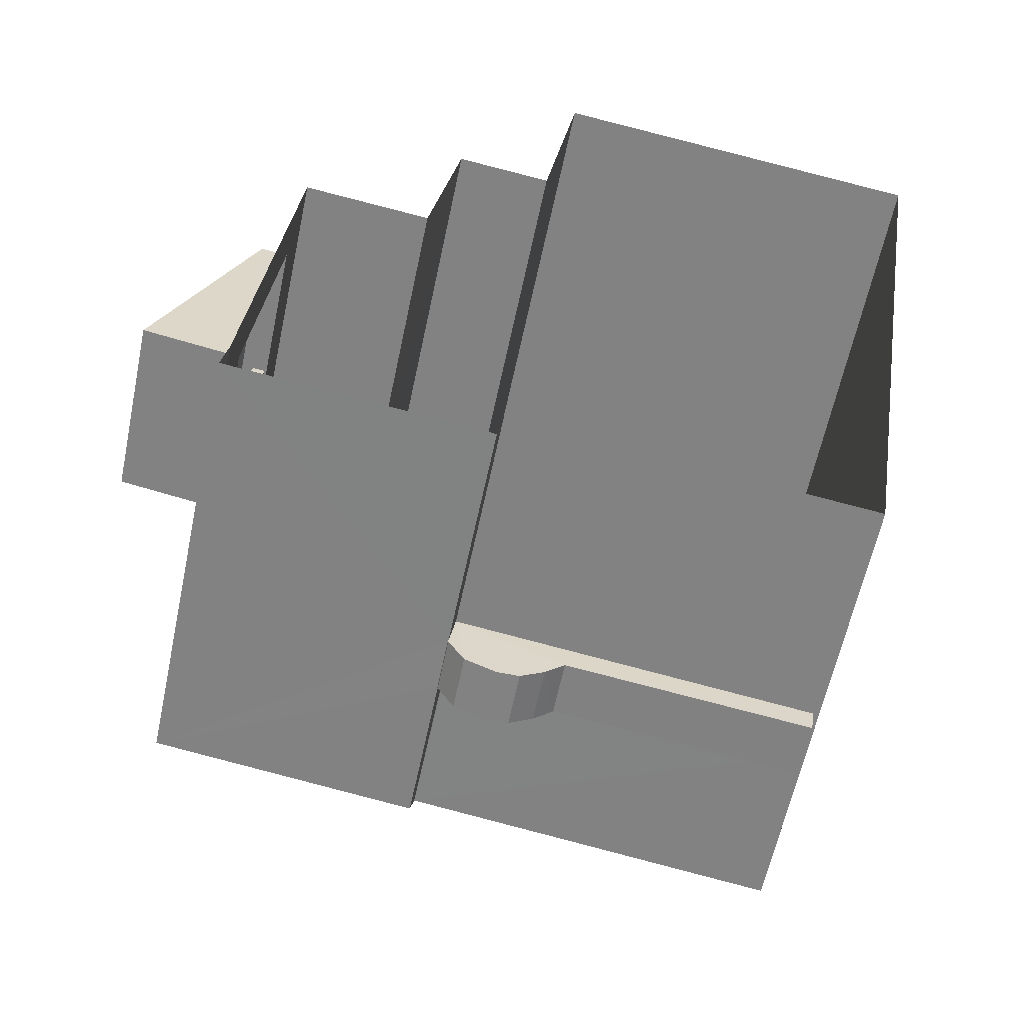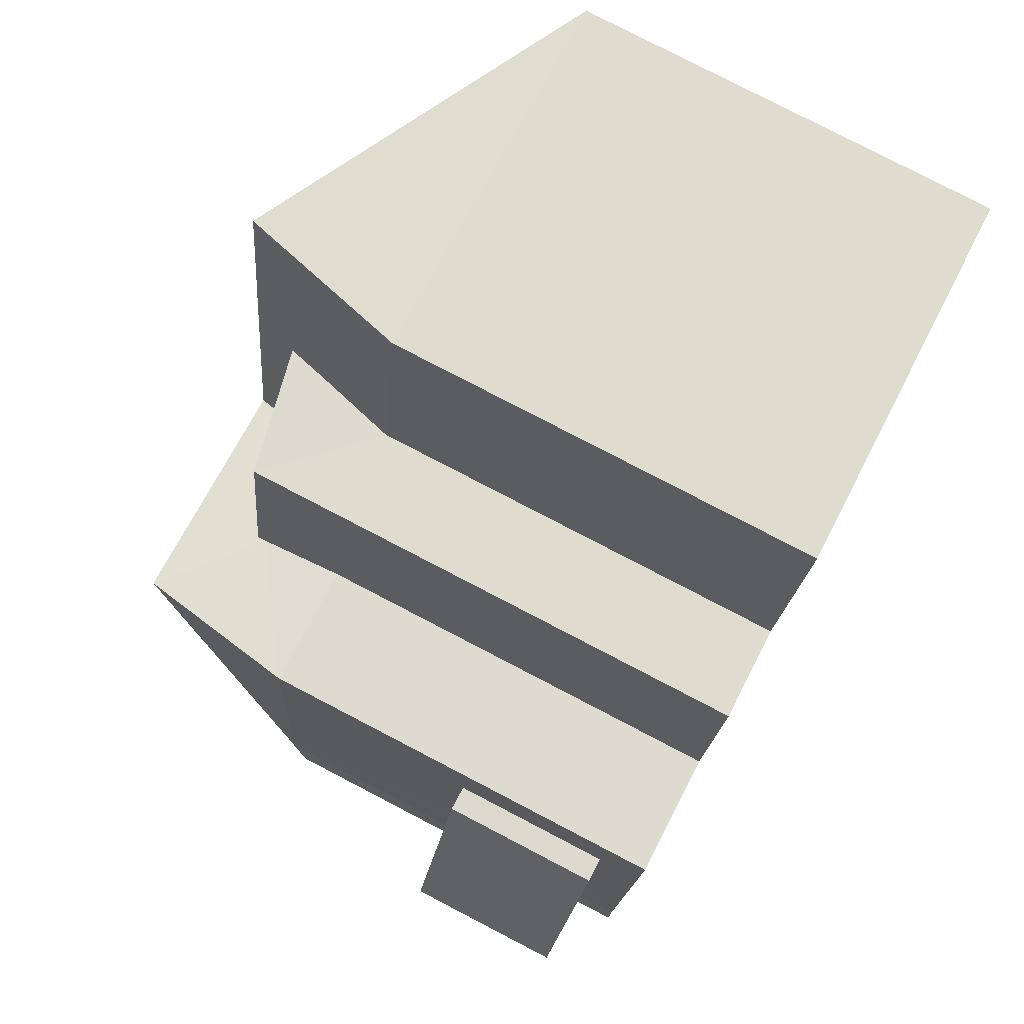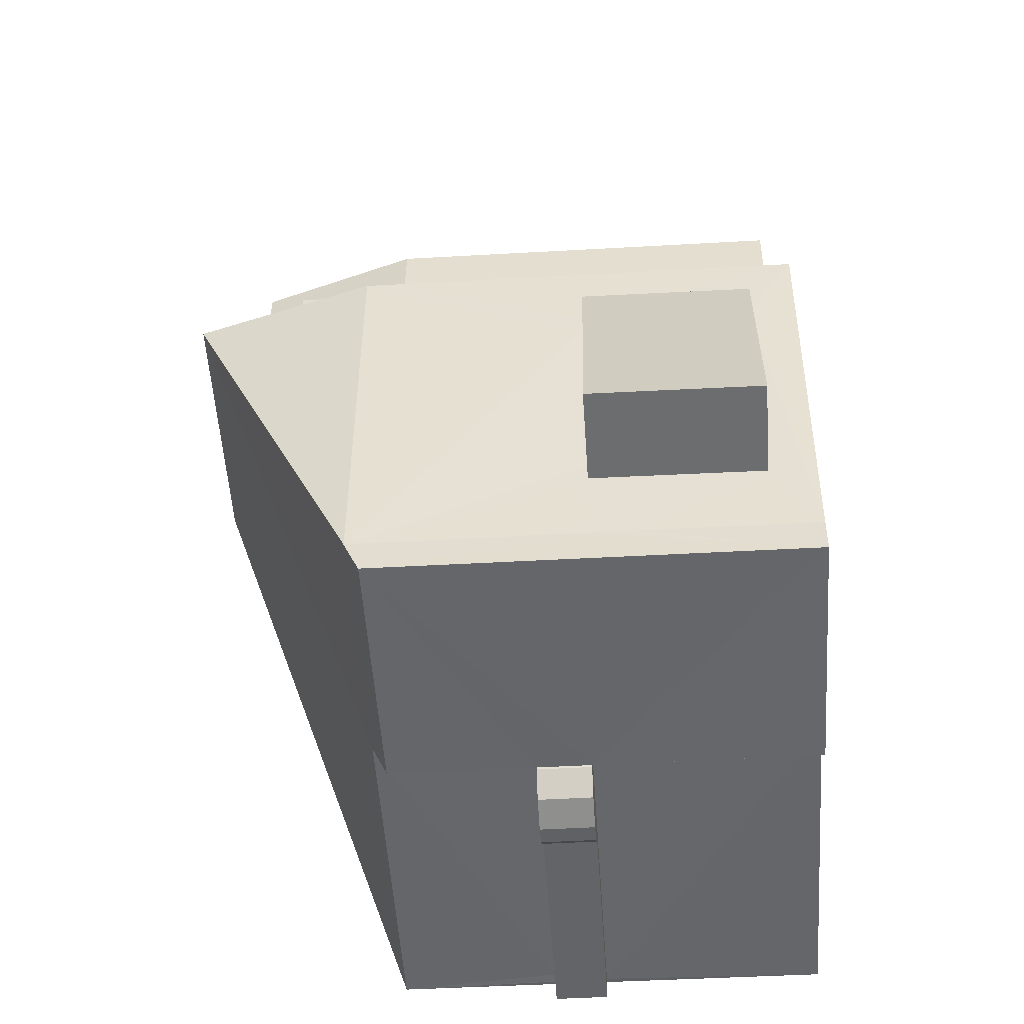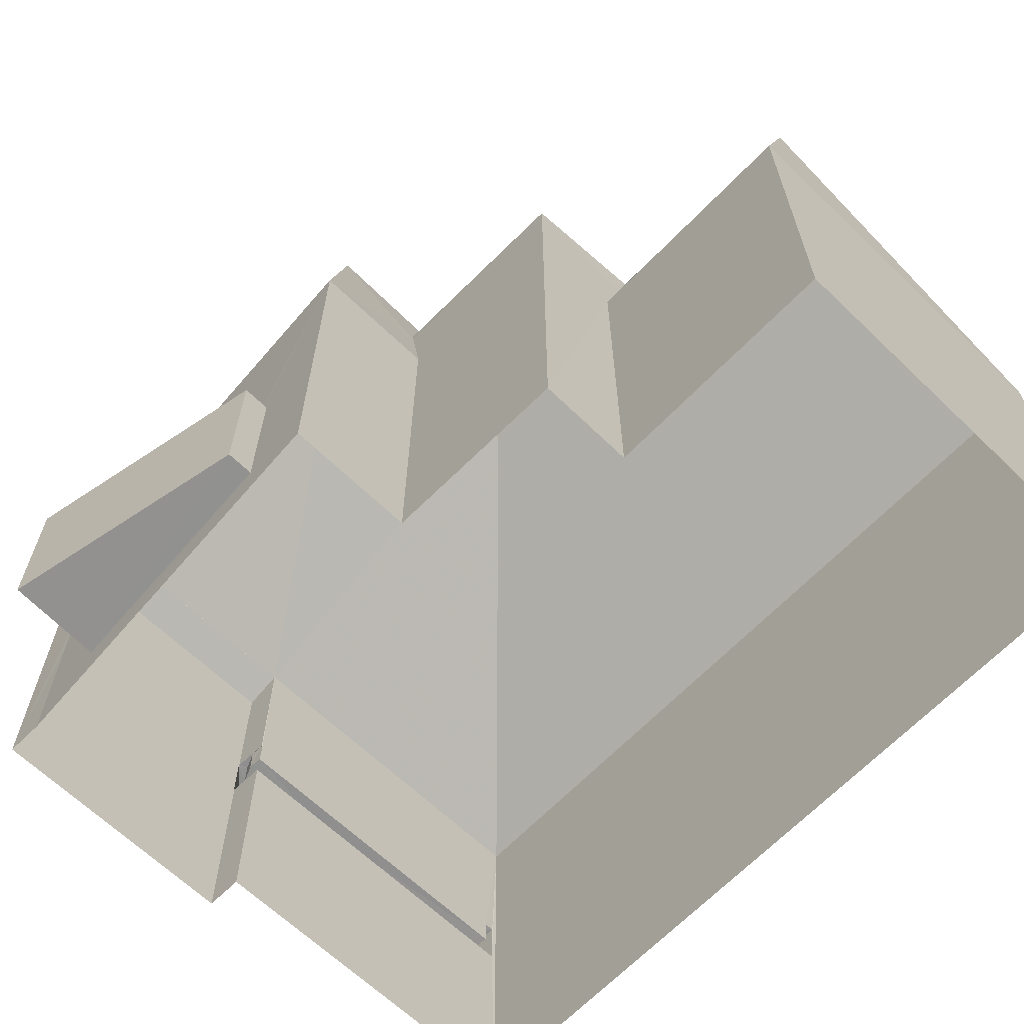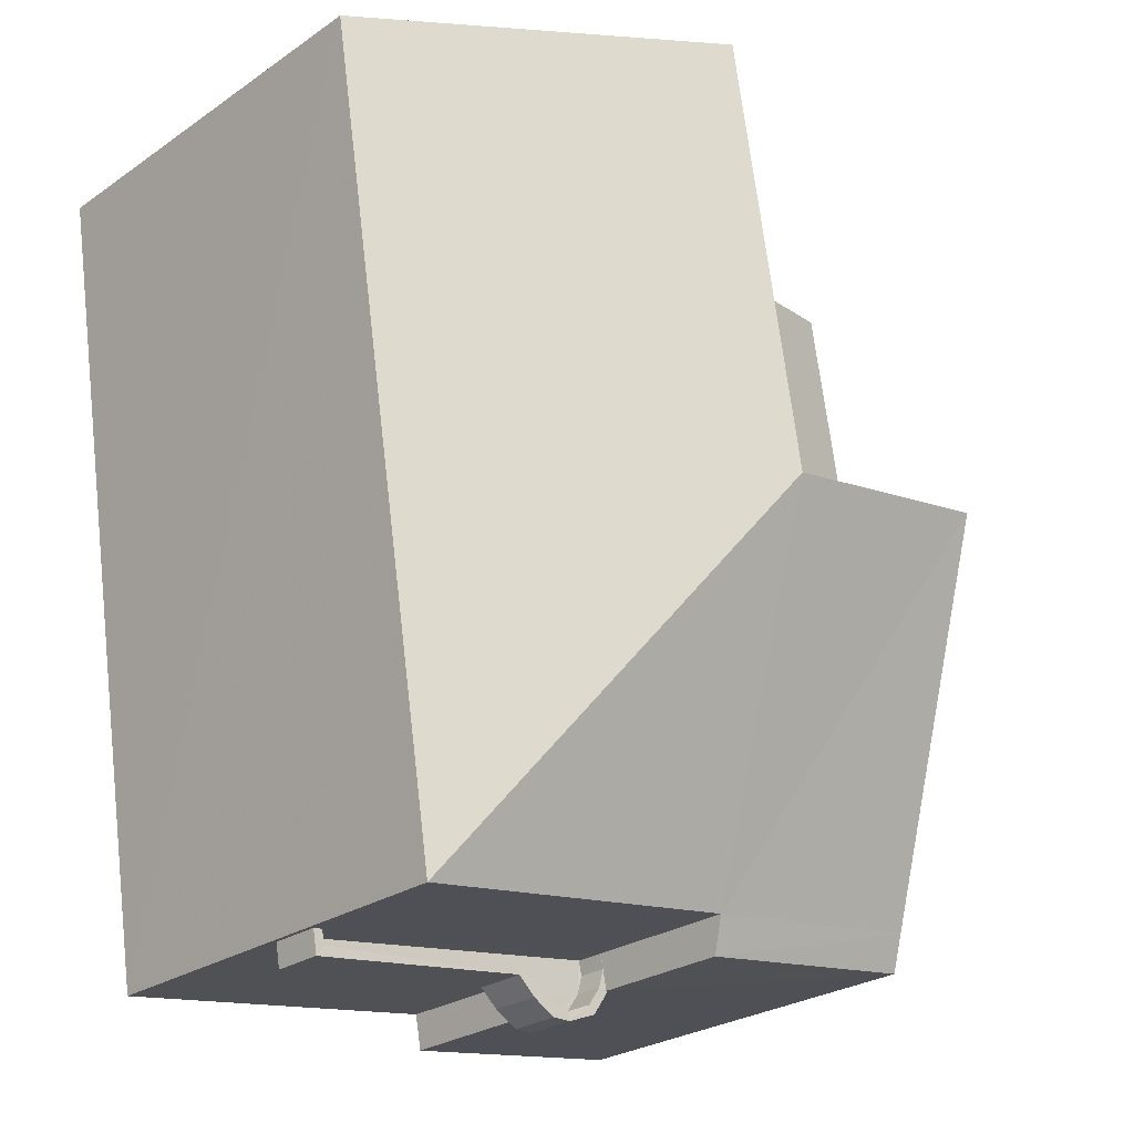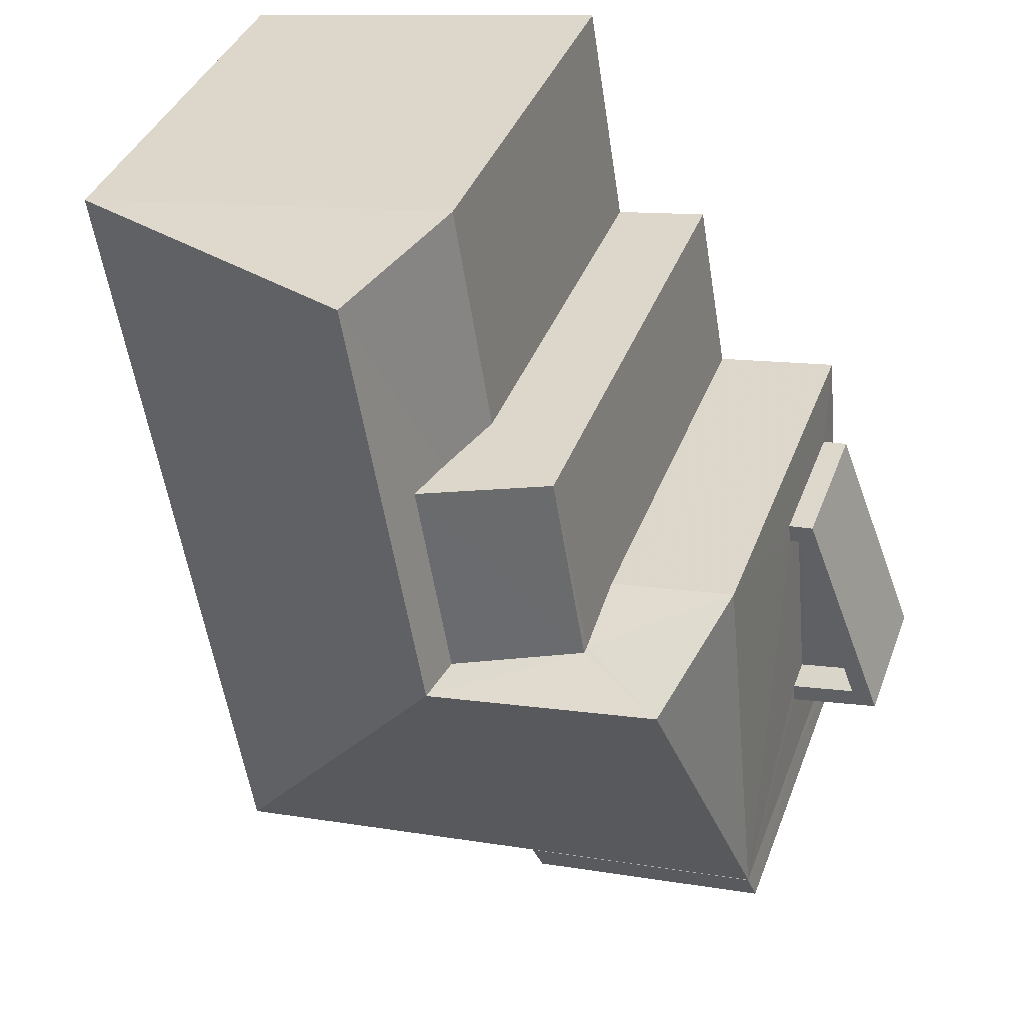
<metadata>
{"format":"obj","ext":"obj","renderer":"f3d","projection":"perspective","resolution":1024,"background":"white","views":[{"elev":-60.4,"azim":168.2,"up":"+Y"},{"elev":79.3,"azim":117.5,"up":"+Y"},{"elev":-43.5,"azim":93.9,"up":"+Y"},{"elev":-66.0,"azim":145.0,"up":"+Z"},{"elev":-26.1,"azim":-42.7,"up":"+Y"},{"elev":37.9,"azim":19.1,"up":"+Y"}]}
</metadata>
<code>
v -8.83e+04 -1.003e+05 2.662
v -8.831e+04 -1.003e+05 2.663
v -8.831e+04 -1.003e+05 2.661
v -8.831e+04 -1.003e+05 2.661
v -8.83e+04 -1.003e+05 2.662
v -8.83e+04 -1.003e+05 2.663
v -8.83e+04 -1.003e+05 2.664
v -8.83e+04 -1.003e+05 2.664
v -8.83e+04 -1.003e+05 2.664
v -8.83e+04 -1.003e+05 2.662
v -8.83e+04 -1.003e+05 2.662
v -8.831e+04 -1.003e+05 6.003
v -8.83e+04 -1.003e+05 6.003
v -8.831e+04 -1.003e+05 6.003
v -8.831e+04 -1.003e+05 6.003
v -8.83e+04 -1.003e+05 6.003
v -8.83e+04 -1.003e+05 6.003
v -8.83e+04 -1.003e+05 6.003
v -8.83e+04 -1.003e+05 6.003
v -8.831e+04 -1.003e+05 6.003
v -8.831e+04 -1.003e+05 6.003
v -8.83e+04 -1.003e+05 6.003
v -8.83e+04 -1.003e+05 3.353
v -8.83e+04 -1.003e+05 3.352
v -8.83e+04 -1.003e+05 3.353
v -8.83e+04 -1.003e+05 3.352
v -8.83e+04 -1.003e+05 6.353
v -8.83e+04 -1.003e+05 6.353
v -8.83e+04 -1.003e+05 6.353
v -8.83e+04 -1.003e+05 6.353
v -8.83e+04 -1.003e+05 6.353
v -8.831e+04 -1.003e+05 6.353
v -8.831e+04 -1.003e+05 6.353
v -8.831e+04 -1.003e+05 6.353
v -8.831e+04 -1.003e+05 6.353
v -8.831e+04 -1.003e+05 6.353
v -8.831e+04 -1.003e+05 6.803
v -8.831e+04 -1.003e+05 6.803
v -8.831e+04 -1.003e+05 6.803
v -8.831e+04 -1.003e+05 6.803
v -8.831e+04 -1.003e+05 6.803
v -8.831e+04 -1.003e+05 6.803
v -8.831e+04 -1.003e+05 6.803
v -8.83e+04 -1.003e+05 6.803
v -8.83e+04 -1.003e+05 6.803
v -8.83e+04 -1.003e+05 6.803
v -8.83e+04 -1.003e+05 6.803
v -8.83e+04 -1.003e+05 6.803
v -8.83e+04 -1.003e+05 6.803
v -8.83e+04 -1.003e+05 6.803
v -8.831e+04 -1.003e+05 6.803
v -8.831e+04 -1.003e+05 6.803
v -8.83e+04 -1.003e+05 6.803
v -8.83e+04 -1.003e+05 6.803
v -8.831e+04 -1.003e+05 6.803
v -8.83e+04 -1.003e+05 6.803
v -8.83e+04 -1.003e+05 6.803
v -8.83e+04 -1.003e+05 9.213
v -8.83e+04 -1.003e+05 9.21
v -8.83e+04 -1.003e+05 8.971
v -8.83e+04 -1.003e+05 8.974
v -8.83e+04 -1.003e+05 9.208
v -8.83e+04 -1.003e+05 11.81
v -8.83e+04 -1.003e+05 9.208
v -8.831e+04 -1.003e+05 11.81
v -8.831e+04 -1.003e+05 11.12
v -8.831e+04 -1.003e+05 11.81
v -8.831e+04 -1.003e+05 10.38
v -8.83e+04 -1.003e+05 11.13
v -8.831e+04 -1.003e+05 9.205
v -8.83e+04 -1.003e+05 9.206
v -8.83e+04 -1.003e+05 10.68
v -8.83e+04 -1.003e+05 10.54
v -8.83e+04 -1.003e+05 9.207
v -8.83e+04 -1.003e+05 9.207
v -8.831e+04 -1.003e+05 9.208
v -8.831e+04 -1.003e+05 9.205
v -8.83e+04 -1.003e+05 10.68
v -8.83e+04 -1.003e+05 5.253
v -8.83e+04 -1.003e+05 5.253
v -8.83e+04 -1.003e+05 5.252
v -8.83e+04 -1.003e+05 5.252
v -8.83e+04 -1.003e+05 5.853
v -8.83e+04 -1.003e+05 5.853
v -8.83e+04 -1.003e+05 5.853
v -8.83e+04 -1.003e+05 5.853
v -8.83e+04 -1.003e+05 5.852
v -8.83e+04 -1.003e+05 5.852
v -8.83e+04 -1.003e+05 5.852
v -8.83e+04 -1.003e+05 5.852
v -8.83e+04 -1.003e+05 5.853
v -8.83e+04 -1.003e+05 5.253
v -8.83e+04 -1.003e+05 5.253
f 1 2 3
f 3 4 1
f 2 5 6
f 6 7 8
f 7 9 8
f 10 7 5
f 11 5 1
f 1 5 2
f 5 7 6
f 12 13 14
f 12 14 15
f 16 17 18
f 13 16 19
f 20 21 22
f 16 18 19
f 14 13 21
f 22 13 19
f 21 13 22
f 23 24 25
f 23 26 24
f 27 28 29
f 30 31 29
f 32 28 33
f 32 33 34
f 35 30 36
f 36 28 32
f 29 28 36
f 30 29 36
f 37 38 39
f 39 38 40
f 41 42 43
f 41 44 42
f 45 46 47
f 45 47 48
f 49 48 50
f 37 51 38
f 52 51 43
f 44 53 54
f 54 53 50
f 55 51 52
f 38 51 55
f 47 56 48
f 56 54 50
f 44 54 57
f 42 52 43
f 42 44 57
f 48 56 50
f 58 59 60
f 61 58 60
f 62 63 64
f 63 65 64
f 65 66 67
f 67 66 68
f 69 66 65
f 68 70 67
f 68 71 70
f 72 63 73
f 69 65 72
f 65 63 72
f 73 63 74
f 75 73 74
f 64 65 76
f 65 67 77
f 77 76 65
f 74 63 62
f 72 66 69
f 72 78 66
f 79 80 81
f 82 79 81
f 83 84 85
f 85 84 86
f 87 88 89
f 90 84 83
f 87 90 88
f 90 87 84
f 33 38 34
f 33 40 38
f 46 27 47
f 46 28 27
f 47 27 29
f 56 47 29
f 56 29 31
f 54 56 31
f 54 31 30
f 57 54 30
f 57 30 35
f 42 57 35
f 52 35 36
f 52 42 35
f 52 36 32
f 55 52 32
f 55 32 34
f 38 55 34
f 12 15 37
f 39 12 37
f 49 18 17
f 49 50 18
f 50 53 19
f 18 50 19
f 19 44 22
f 19 53 44
f 44 41 20
f 22 44 20
f 20 43 21
f 20 41 43
f 21 51 14
f 21 43 51
f 14 37 15
f 14 51 37
f 60 48 49
f 61 60 49
f 16 8 17
f 61 17 9
f 17 8 9
f 61 49 17
f 8 13 6
f 8 16 13
f 61 9 91
f 62 58 61
f 9 7 92
f 62 61 91
f 9 92 91
f 59 64 60
f 60 45 48
f 60 64 45
f 62 59 58
f 62 64 59
f 67 70 77
f 2 77 3
f 2 76 77
f 70 4 3
f 77 70 3
f 1 4 70
f 71 1 70
f 75 74 10
f 5 75 10
f 23 92 7
f 62 91 85
f 62 89 74
f 7 10 26
f 10 74 88
f 23 93 92
f 79 89 86
f 62 85 86
f 23 7 26
f 79 82 89
f 26 10 88
f 74 89 88
f 62 86 89
f 6 13 12
f 2 6 12
f 2 12 76
f 64 46 45
f 76 40 64
f 46 33 28
f 12 39 76
f 33 46 40
f 76 39 40
f 40 46 64
f 85 91 92
f 93 85 92
f 1 71 11
f 11 71 78
f 68 66 78
f 71 68 78
f 11 75 5
f 73 78 72
f 78 75 11
f 73 75 78
f 82 81 87
f 89 82 87
f 87 81 80
f 84 87 80
f 86 84 80
f 79 86 80
f 88 90 24
f 26 88 24
f 90 83 25
f 24 90 25
f 25 83 93
f 25 93 23
f 83 85 93

</code>
